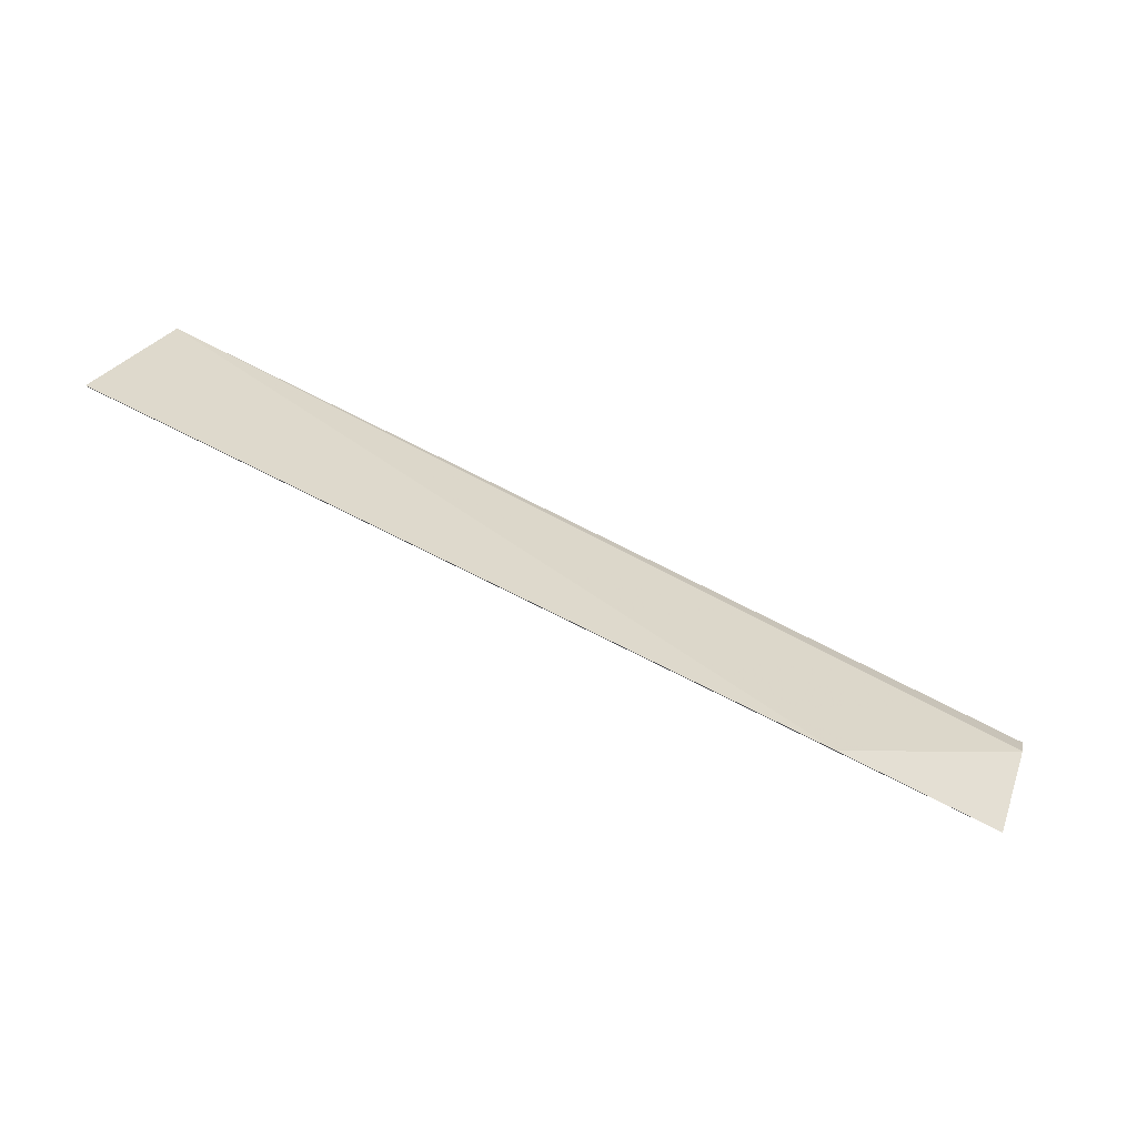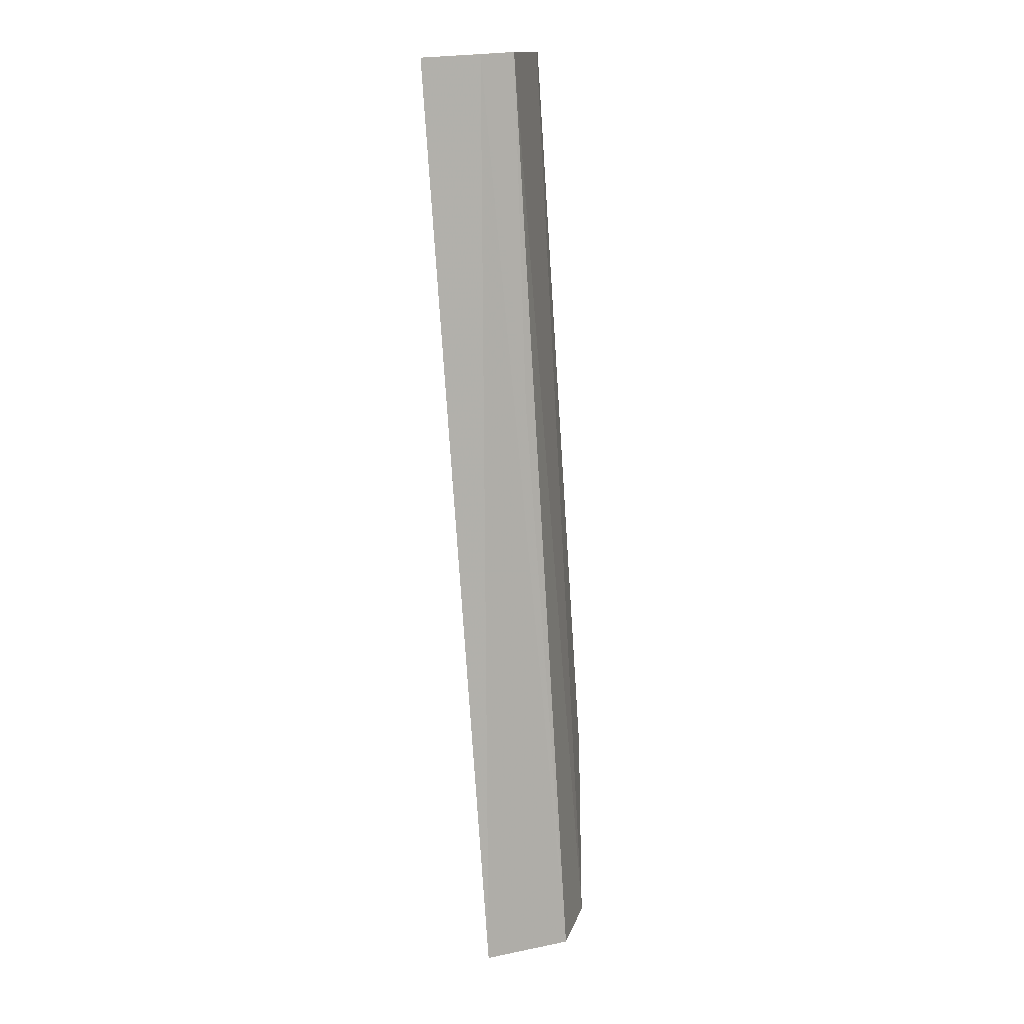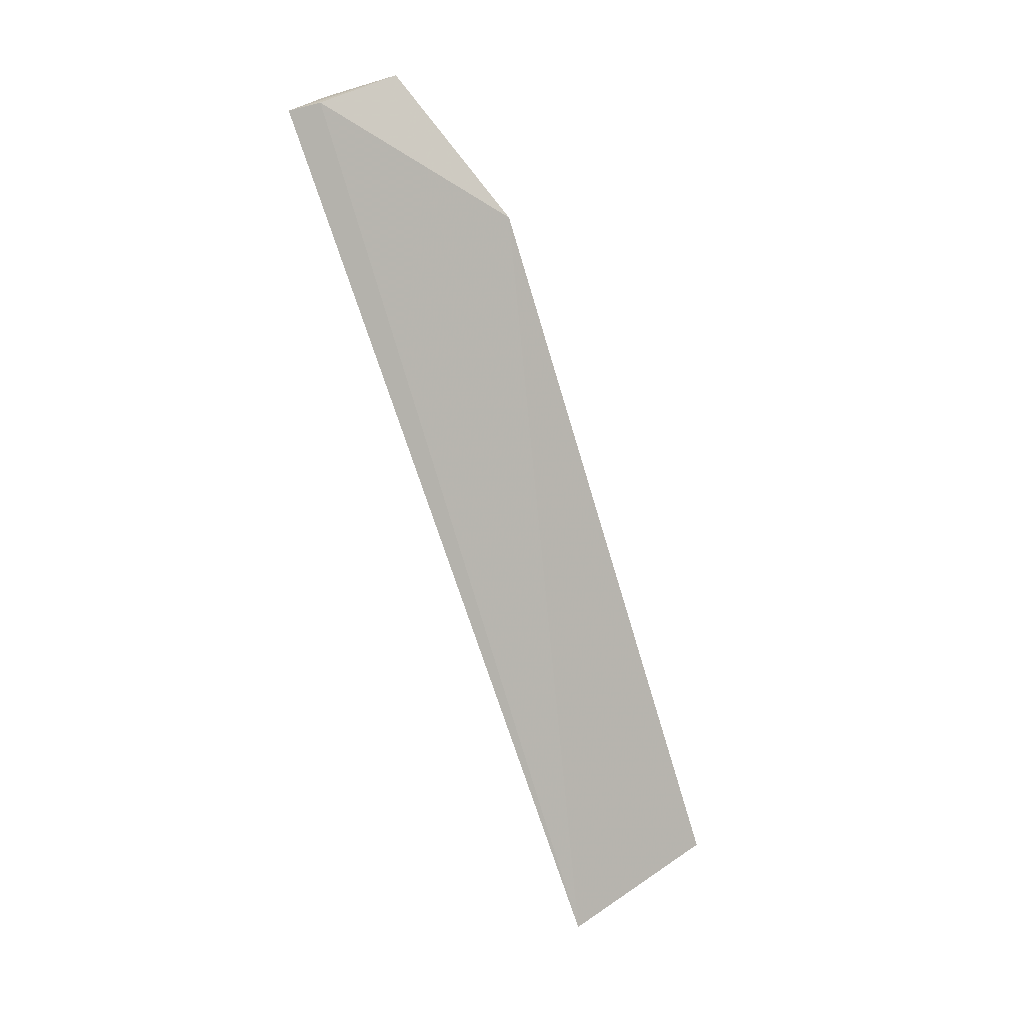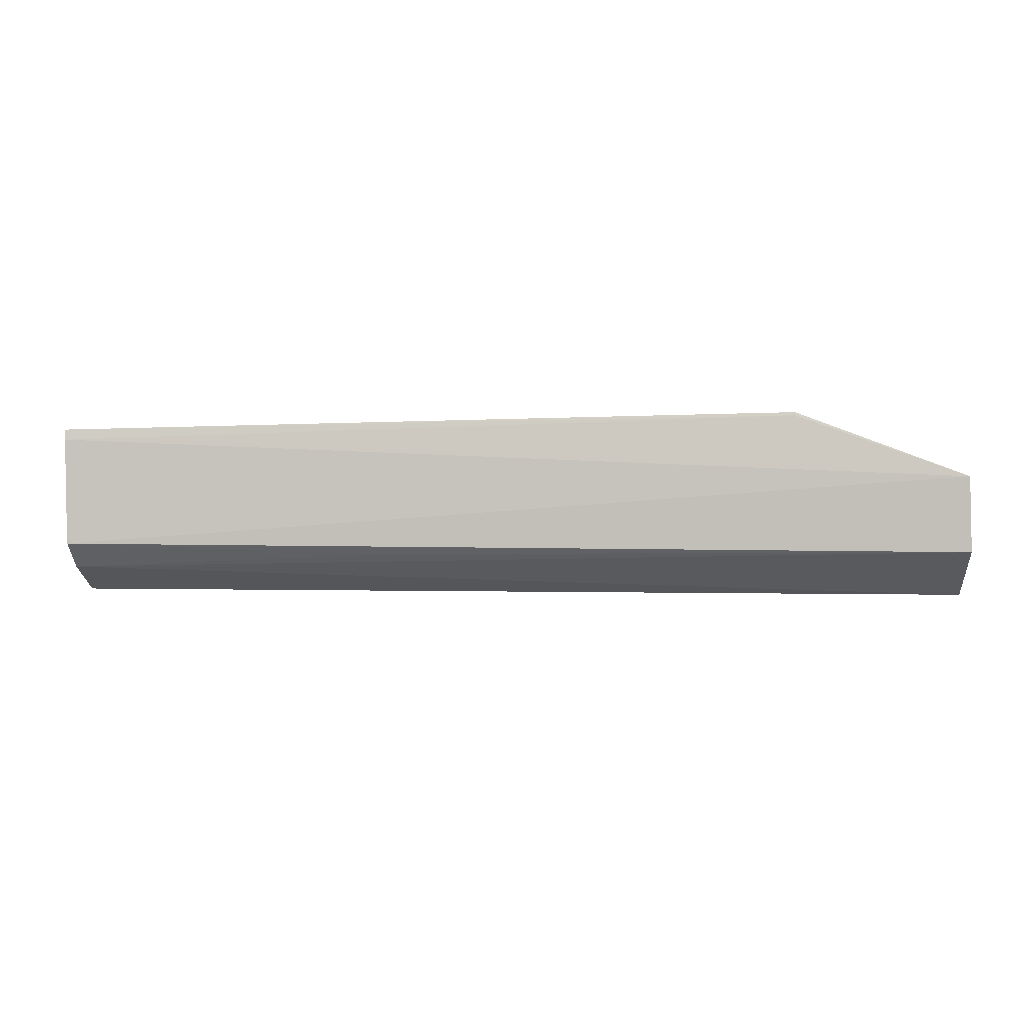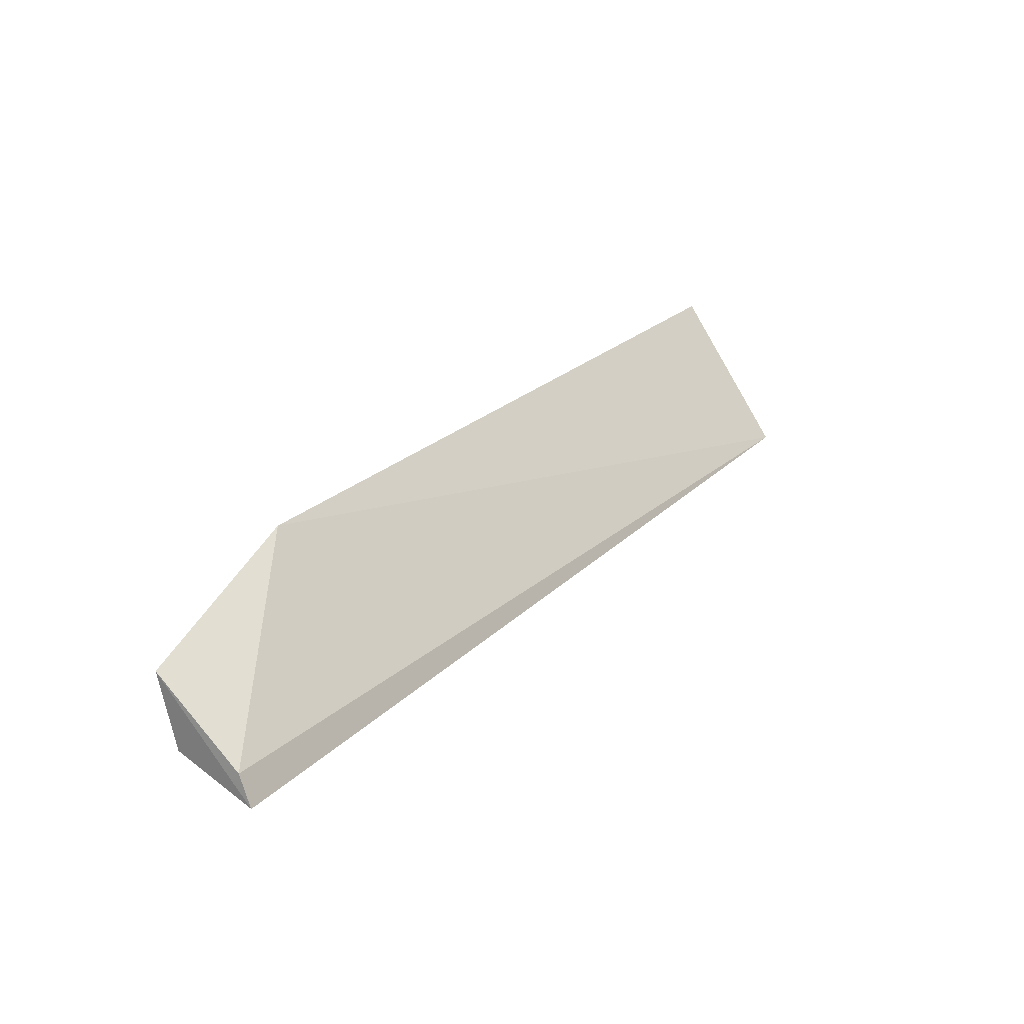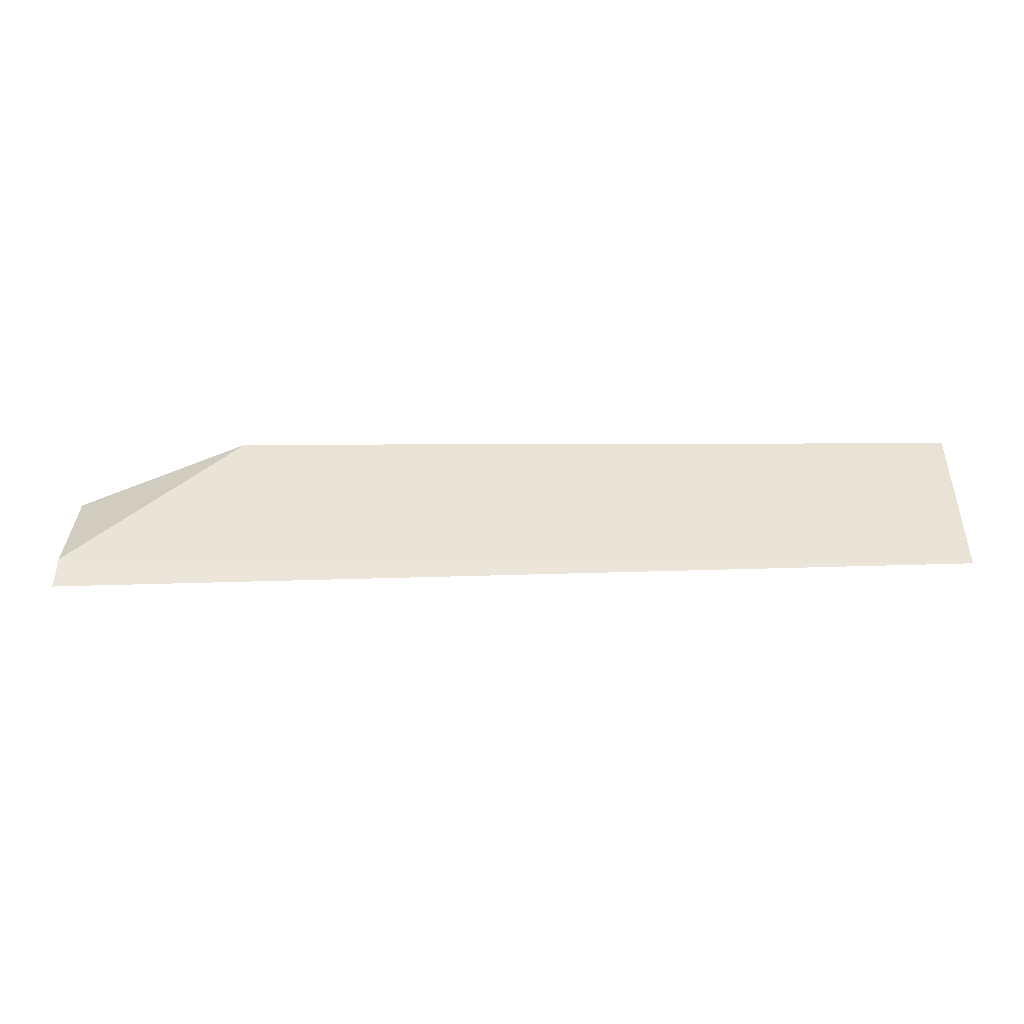
<metadata>
{"format":"obj","ext":"obj","renderer":"f3d","projection":"perspective","resolution":1024,"background":"white","views":[{"elev":79.2,"azim":26.2,"up":"+Y"},{"elev":-76.4,"azim":-86.3,"up":"+Y"},{"elev":-73.6,"azim":106.8,"up":"+Z"},{"elev":-13.2,"azim":4.7,"up":"+Y"},{"elev":25.7,"azim":125.3,"up":"+Y"},{"elev":-9.9,"azim":-179.2,"up":"+Y"}]}
</metadata>
<code>
v -0.04094 -0.00581 -0.002627
v -0.04091 -0.008443 -0.003338
v -0.04094 -0.009445 -0.006307
v -0.07415 -0.008675 -0.006387
v -0.07415 -0.007568 -0.003198
v -0.07414 -0.008213 -0.004346
v -0.04709 -0.003366 -0.0023
v -0.06183 -0.008109 -0.003566
v -0.041 -0.008371 -0.005825
v -0.07418 -0.003767 -0.002362
v -0.0471 -0.003484 -0.002304
v -0.07417 -0.003386 -0.002322
f 1 2 3
f 5 2 1
f 6 3 2
f 6 4 3
f 6 5 4
f 8 6 2
f 8 2 5
f 8 5 6
f 9 7 1
f 9 1 3
f 9 3 4
f 9 4 7
f 10 5 1
f 10 4 5
f 11 10 1
f 11 1 7
f 12 7 4
f 12 4 10
f 12 11 7
f 12 10 11

</code>
